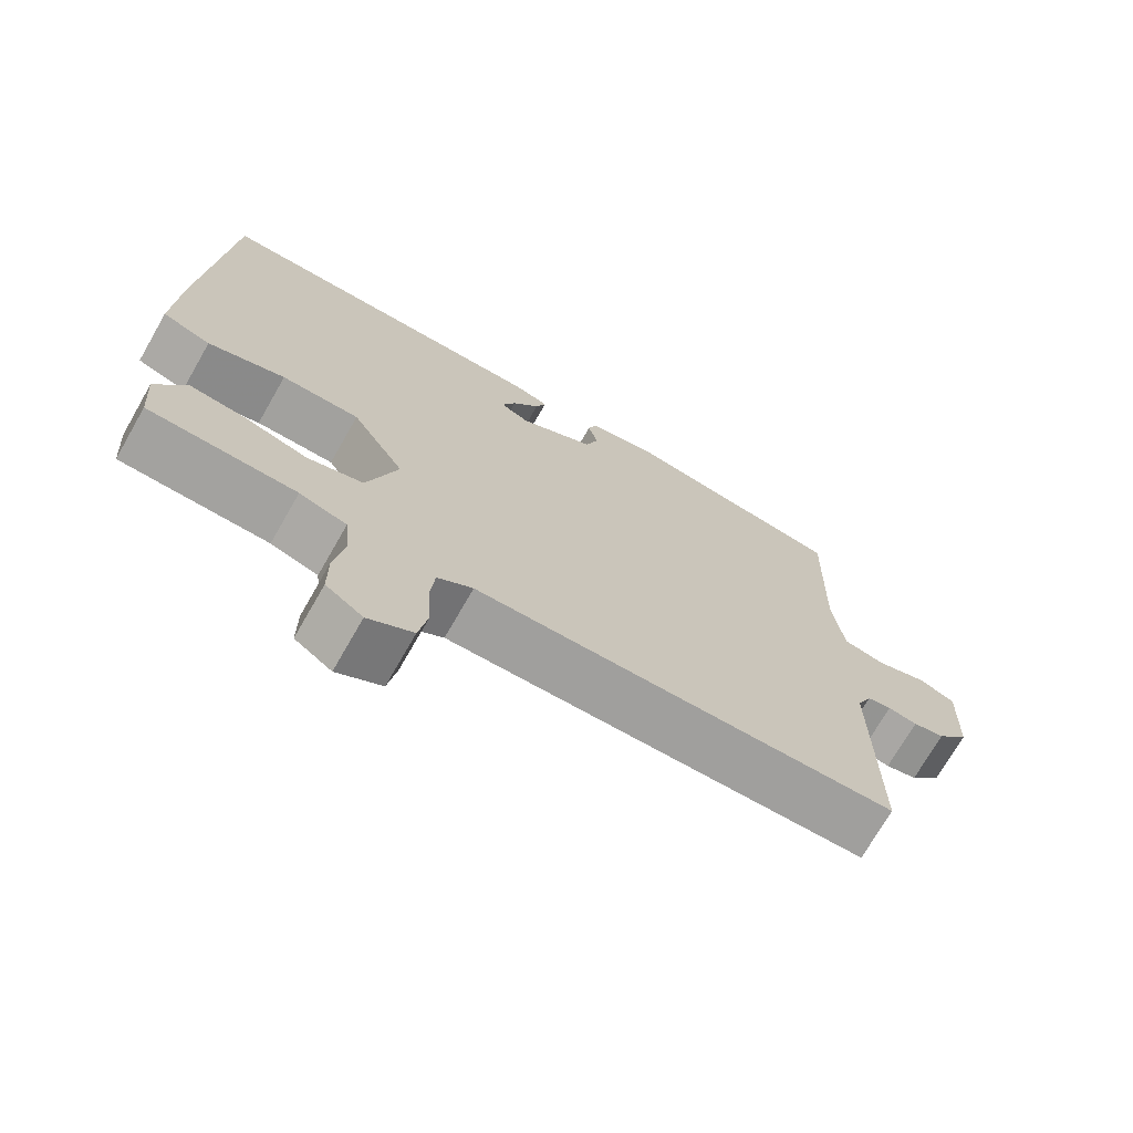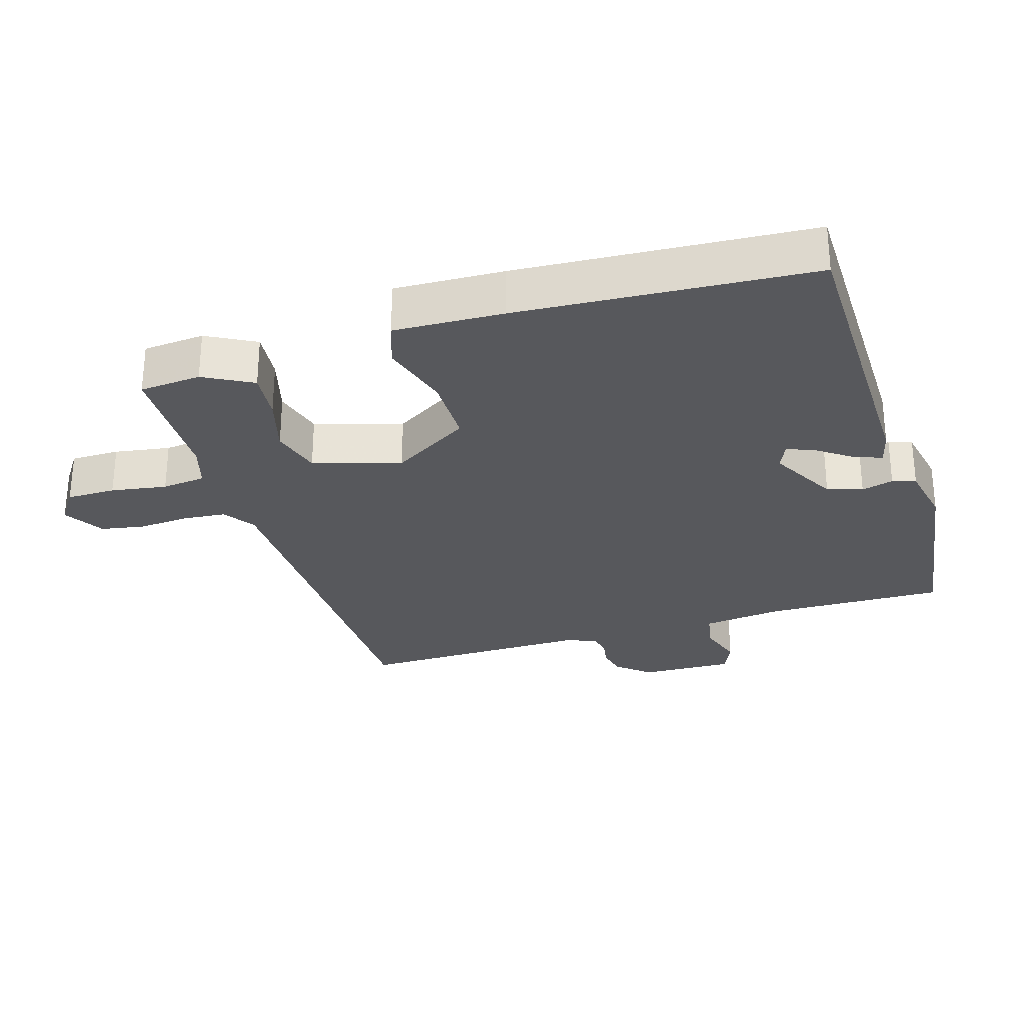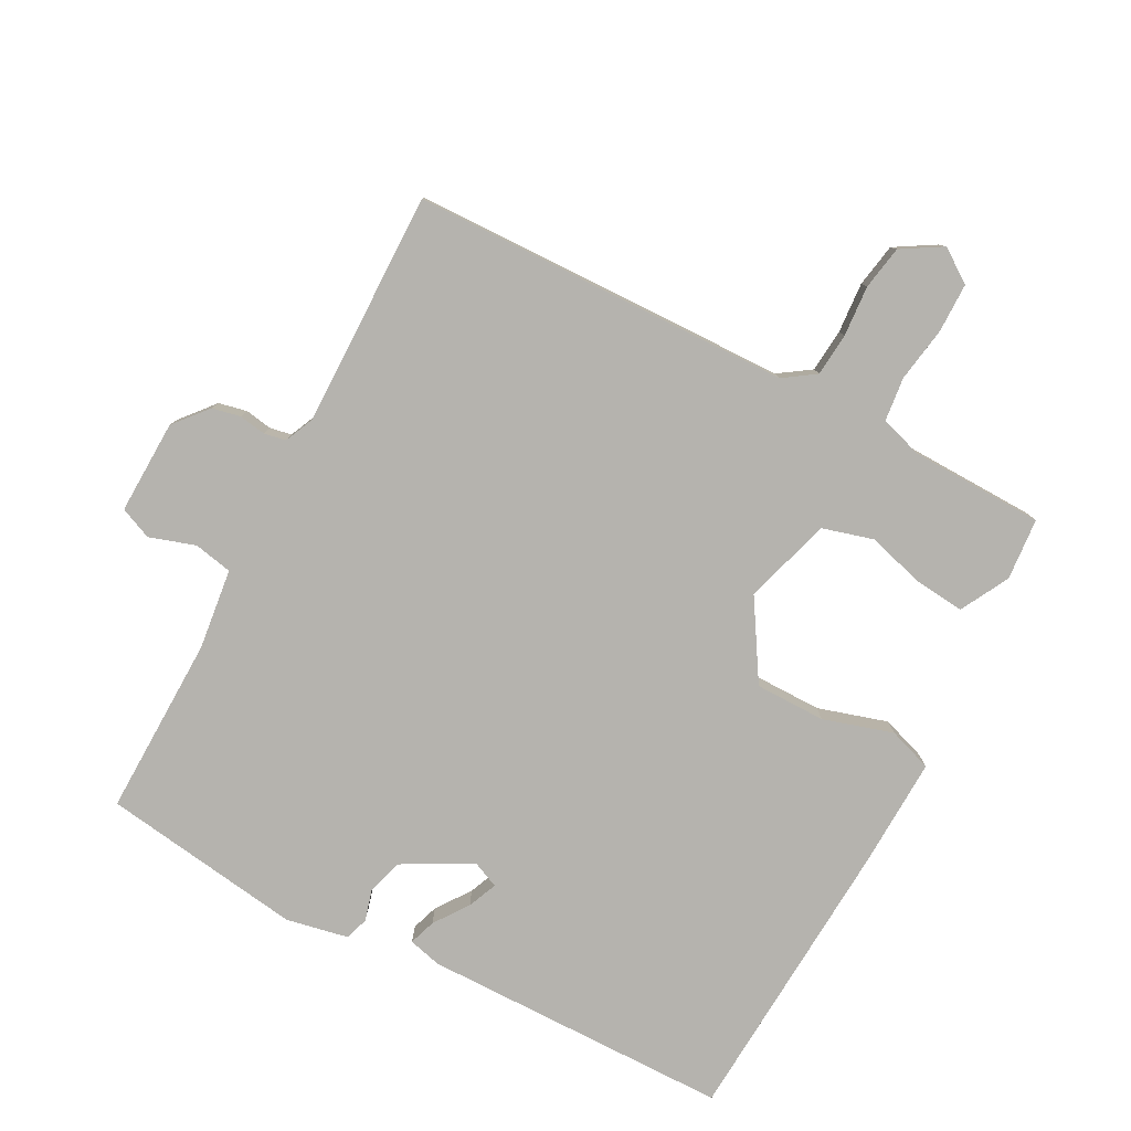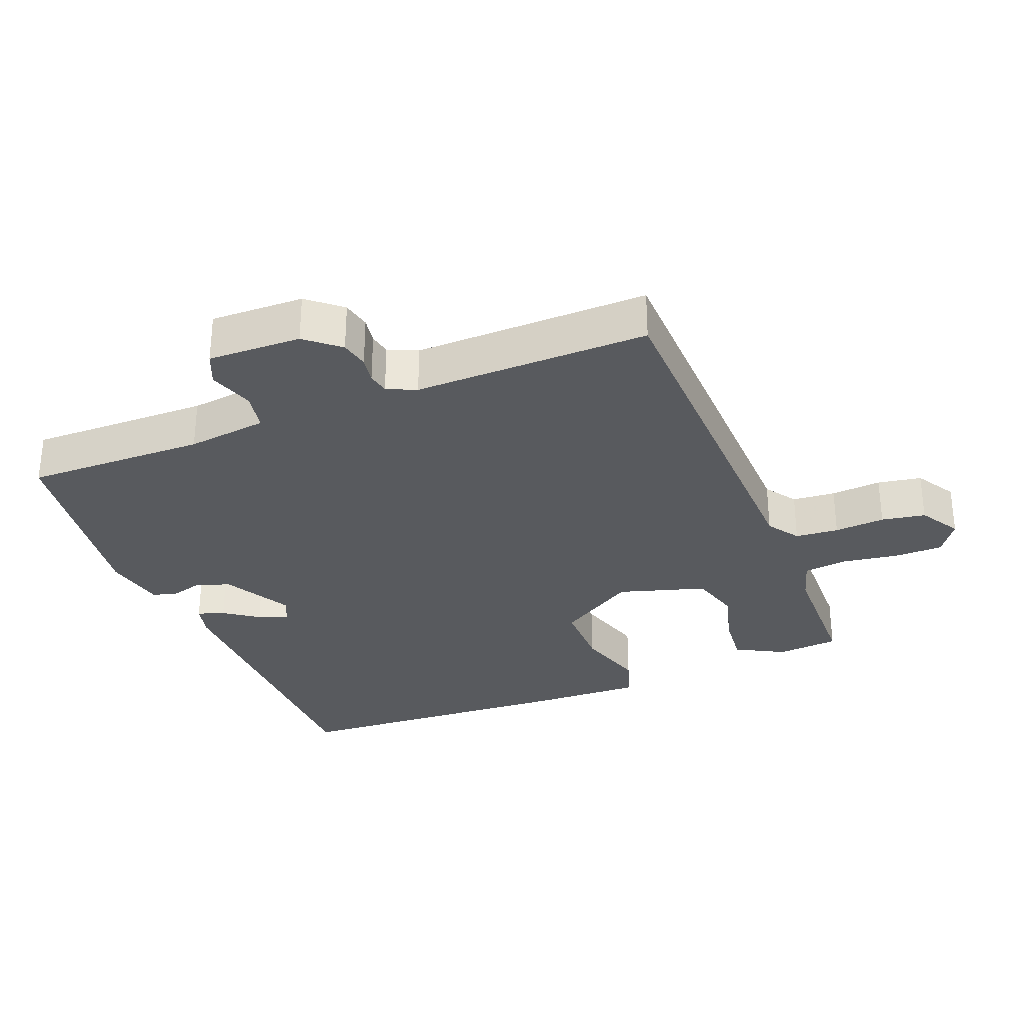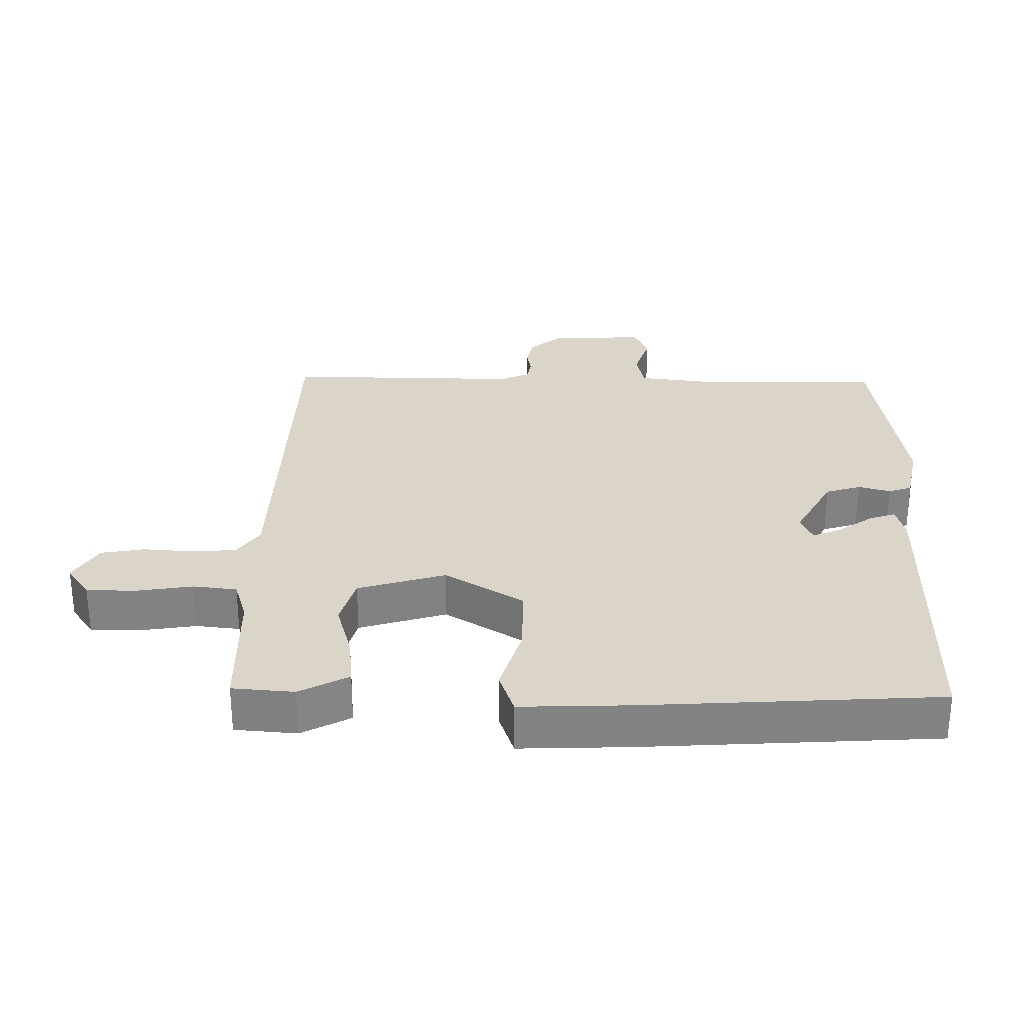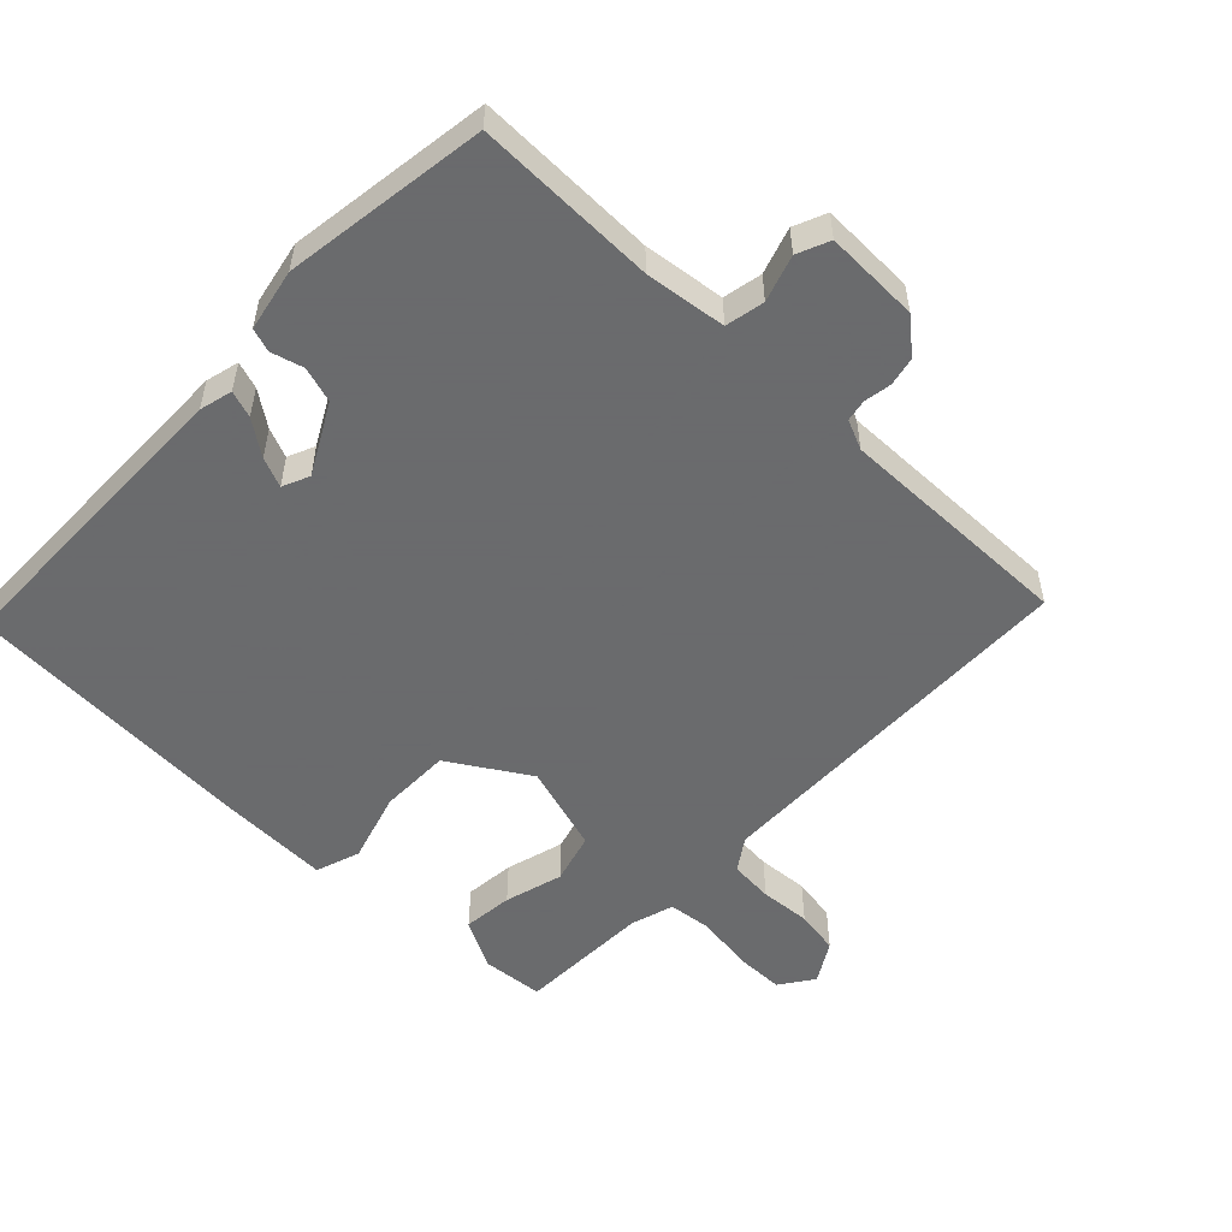
<metadata>
{"format":"obj","ext":"obj","renderer":"f3d","projection":"perspective","resolution":1024,"background":"white","views":[{"elev":-71.8,"azim":-29.8,"up":"+Z"},{"elev":-28.6,"azim":-72.6,"up":"+Y"},{"elev":-80.0,"azim":152.5,"up":"+Y"},{"elev":-31.0,"azim":112.2,"up":"+Y"},{"elev":29.2,"azim":-88.8,"up":"+Y"},{"elev":-53.2,"azim":46.5,"up":"+Y"}]}
</metadata>
<code>
v -0.5 0.07 0.5
v -0.034 0.07 0.502
v 0.015 0.07 0.489
v 0.001 0.07 0.449
v -0.036 0.07 0.398
v -0.055 0.07 0.354
v -0.015 0.07 0.336
v 0.088 0.07 0.391
v 0.105 0.07 0.444
v 0.092 0.07 0.492
v 0.104 0.07 0.527
v 0.197 0.07 0.545
v 0.5 0.07 0.5
v 0.493 0.07 0.229
v 0.507 0.07 0.108
v 0.565 0.07 0.096
v 0.634 0.07 0.118
v 0.682 0.07 0.097
v 0.677 0.07 -0.044
v 0.634 0.07 -0.094
v 0.591 0.07 -0.103
v 0.551 0.07 -0.096
v 0.518 0.07 -0.102
v 0.498 0.07 -0.146
v 0.5 0.07 -0.5
v -0.071 0.07 -0.51
v -0.119 0.07 -0.542
v -0.125 0.07 -0.607
v -0.12 0.07 -0.683
v -0.132 0.07 -0.749
v -0.193 0.07 -0.785
v -0.243 0.07 -0.75
v -0.243 0.07 -0.676
v -0.229 0.07 -0.592
v -0.236 0.07 -0.526
v -0.3 0.07 -0.506
v -0.5 0.07 -0.5
v -0.507 0.07 -0.407
v -0.467 0.07 -0.334
v -0.392 0.07 -0.342
v -0.305 0.07 -0.367
v -0.229 0.07 -0.346
v -0.188 0.07 -0.215
v -0.26 0.07 -0.097
v -0.366 0.07 -0.096
v -0.471 0.07 -0.127
v -0.537 0.07 -0.104
v -0.53 0.07 0.06
v -0.5 0 0.5
v -0.034 0 0.502
v 0.015 0 0.489
v 0.001 0 0.449
v -0.036 0 0.398
v -0.055 0 0.354
v -0.015 0 0.336
v 0.088 0 0.391
v 0.105 0 0.444
v 0.092 0 0.492
v 0.104 0 0.527
v 0.197 0 0.545
v 0.5 0 0.5
v 0.493 0 0.229
v 0.507 0 0.108
v 0.565 0 0.096
v 0.634 0 0.118
v 0.682 0 0.097
v 0.677 0 -0.044
v 0.634 0 -0.094
v 0.591 0 -0.103
v 0.551 0 -0.096
v 0.518 0 -0.102
v 0.498 0 -0.146
v 0.5 0 -0.5
v -0.071 0 -0.51
v -0.119 0 -0.542
v -0.125 0 -0.607
v -0.12 0 -0.683
v -0.132 0 -0.749
v -0.193 0 -0.785
v -0.243 0 -0.75
v -0.243 0 -0.676
v -0.229 0 -0.592
v -0.236 0 -0.526
v -0.3 0 -0.506
v -0.5 0 -0.5
v -0.507 0 -0.407
v -0.467 0 -0.334
v -0.392 0 -0.342
v -0.305 0 -0.367
v -0.229 0 -0.346
v -0.188 0 -0.215
v -0.26 0 -0.097
v -0.366 0 -0.096
v -0.471 0 -0.127
v -0.537 0 -0.104
v -0.53 0 0.06
f 1 2 3
f 48 1 3
f 47 48 3
f 46 47 3
f 45 46 3
f 39 40 41
f 38 39 41
f 37 38 41
f 36 37 41
f 35 36 41 42
f 34 35 42 43
f 32 33 34
f 31 32 34
f 30 31 34
f 29 30 34
f 28 29 34
f 27 28 34 43
f 24 25 26
f 23 24 26
f 23 26 27 43
f 20 21 22
f 19 20 22
f 18 19 22
f 17 18 22
f 16 17 22
f 23 43 44
f 22 23 44
f 16 22 44
f 15 16 44
f 12 13 14
f 11 12 14
f 10 11 14
f 9 10 14
f 8 9 14 15
f 3 4 5
f 45 3 5
f 45 5 6
f 15 44 45
f 8 15 45
f 7 8 45
f 6 7 45
f 51 50 49
f 51 49 96
f 51 96 95
f 51 95 94
f 51 94 93
f 89 88 87
f 89 87 86
f 89 86 85
f 89 85 84
f 90 89 84 83
f 91 90 83 82
f 82 81 80
f 82 80 79
f 82 79 78
f 82 78 77
f 82 77 76
f 91 82 76 75
f 74 73 72
f 74 72 71
f 91 75 74 71
f 70 69 68
f 70 68 67
f 70 67 66
f 70 66 65
f 70 65 64
f 92 91 71
f 92 71 70
f 92 70 64
f 92 64 63
f 62 61 60
f 62 60 59
f 62 59 58
f 62 58 57
f 63 62 57 56
f 53 52 51
f 53 51 93
f 54 53 93
f 93 92 63
f 93 63 56
f 93 56 55
f 93 55 54
f 1 49 50 2
f 2 50 51 3
f 3 51 52 4
f 4 52 53 5
f 5 53 54 6
f 6 54 55 7
f 7 55 56 8
f 8 56 57 9
f 9 57 58 10
f 10 58 59 11
f 11 59 60 12
f 12 60 61 13
f 13 61 62 14
f 14 62 63 15
f 15 63 64 16
f 16 64 65 17
f 17 65 66 18
f 18 66 67 19
f 19 67 68 20
f 20 68 69 21
f 21 69 70 22
f 22 70 71 23
f 23 71 72 24
f 24 72 73 25
f 25 73 74 26
f 26 74 75 27
f 27 75 76 28
f 28 76 77 29
f 29 77 78 30
f 30 78 79 31
f 31 79 80 32
f 32 80 81 33
f 33 81 82 34
f 34 82 83 35
f 35 83 84 36
f 36 84 85 37
f 37 85 86 38
f 38 86 87 39
f 39 87 88 40
f 40 88 89 41
f 41 89 90 42
f 42 90 91 43
f 43 91 92 44
f 44 92 93 45
f 45 93 94 46
f 46 94 95 47
f 47 95 96 48
f 48 96 49 1

</code>
